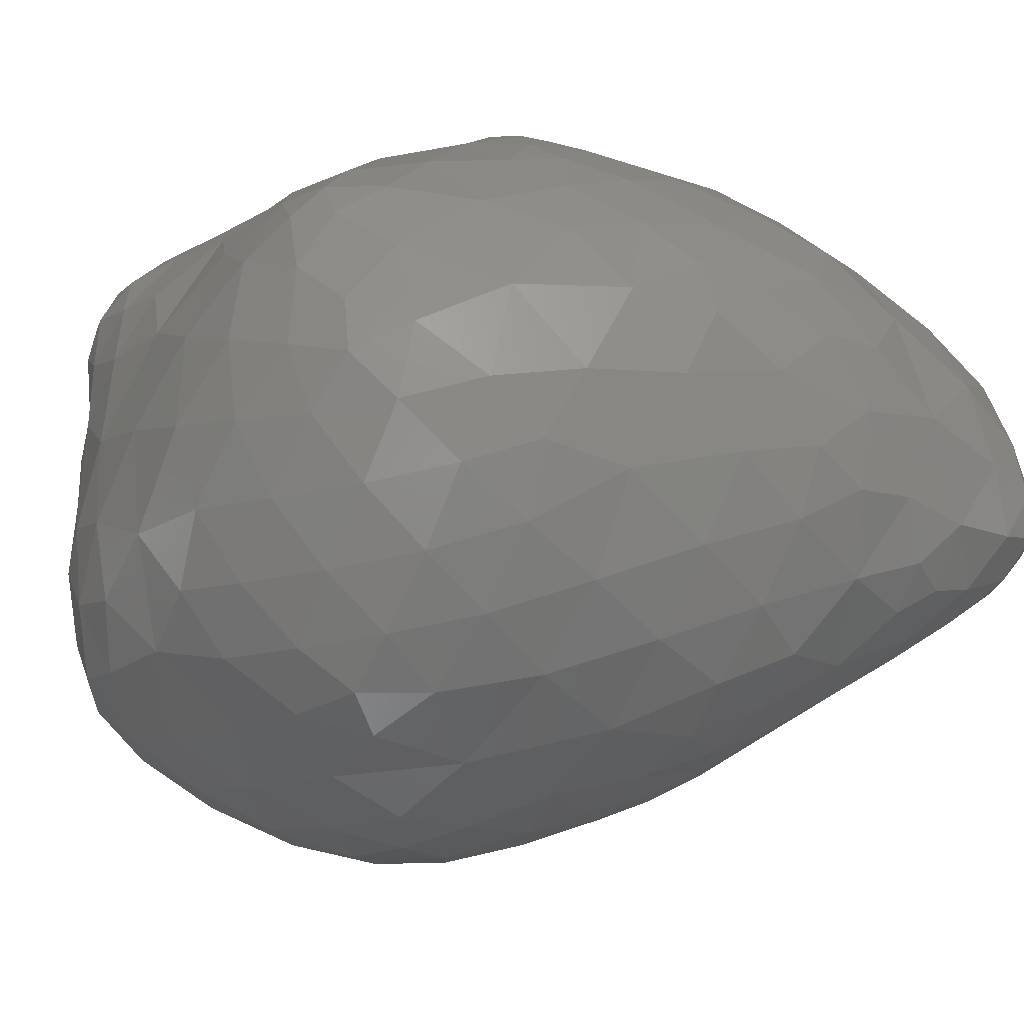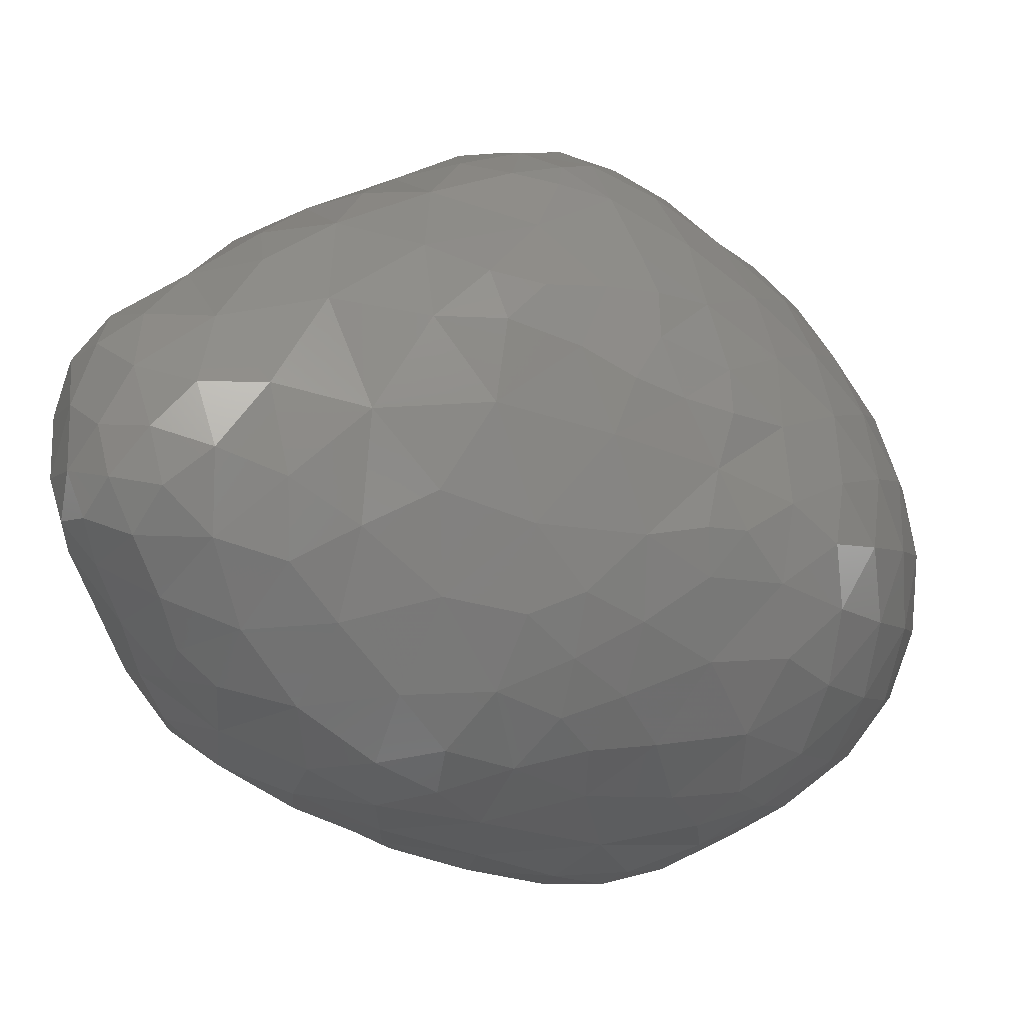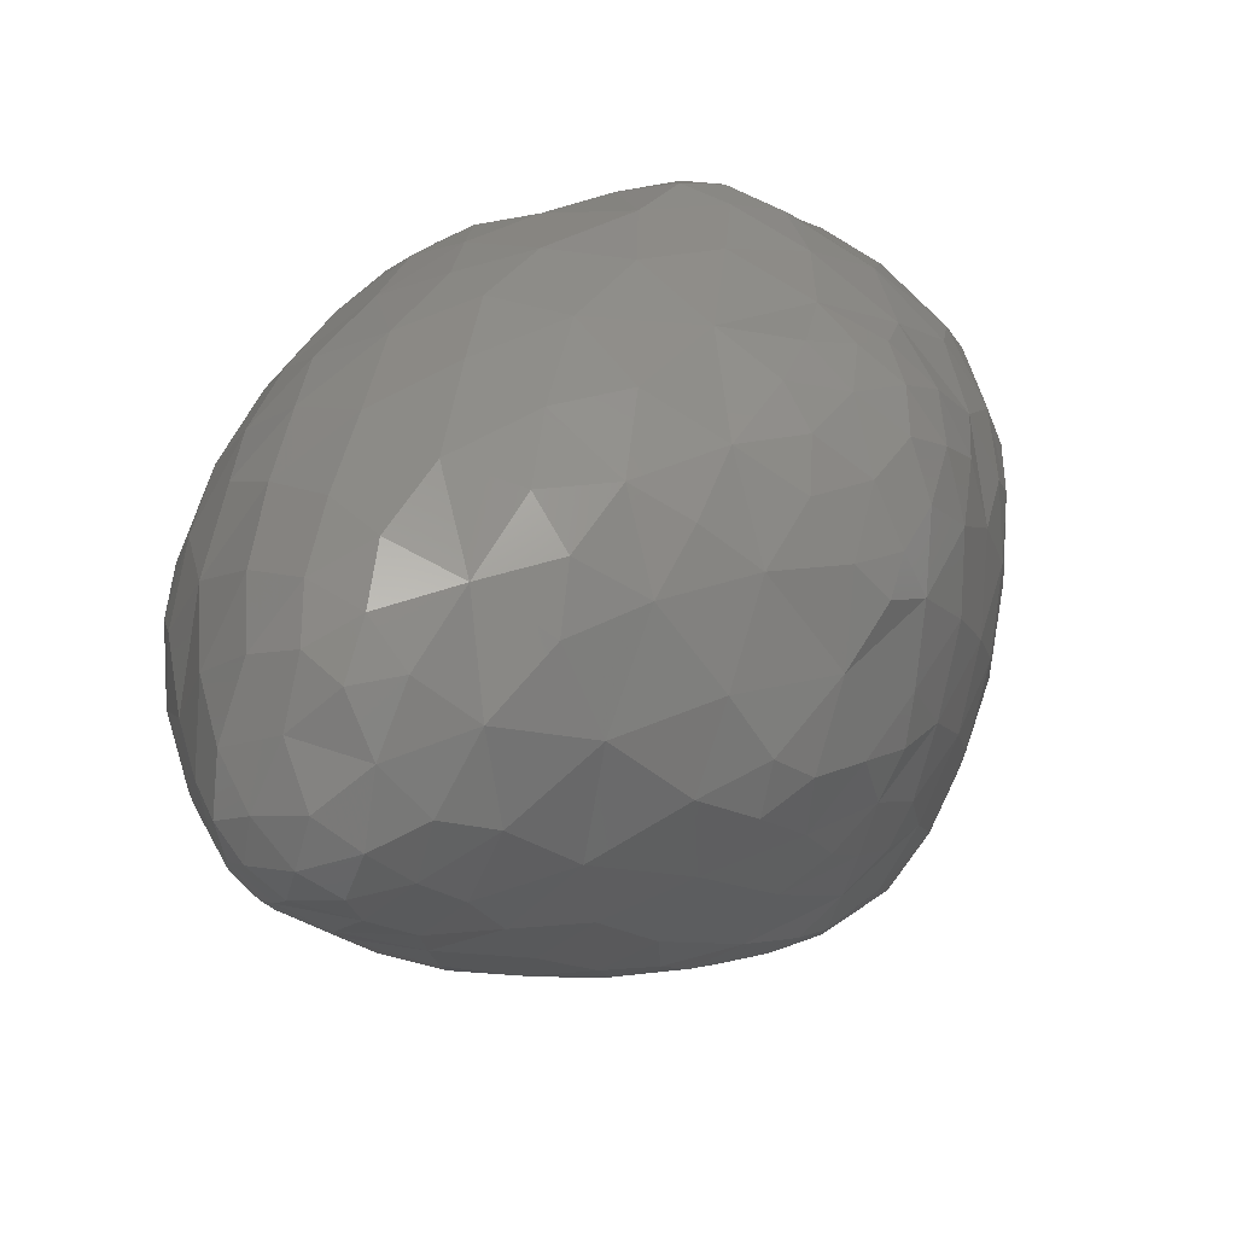
<metadata>
{"format":"stl","ext":"stl","renderer":"f3d","projection":"perspective","resolution":1024,"background":"white","views":[{"elev":-61.9,"azim":-122.4,"up":"+Z"},{"elev":-13.6,"azim":13.5,"up":"+Z"},{"elev":-53.0,"azim":-31.6,"up":"+Y"}]}
</metadata>
<code>
# stl→obj: 344 verts, 684 faces
v -11.76 6.319 -156.1
v -11.91 6.395 -155.6
v -12.26 6.552 -156
v -11.26 6.368 -156.2
v -11.38 6.325 -155.7
v -10.82 6.484 -155.9
v -12.07 6.519 -156.5
v -12.41 6.805 -156.4
v -11.6 6.542 -156.6
v -10.9 6.718 -156.7
v -12.09 6.894 -156.8
v -11.5 7.012 -157.1
v -12.15 6.871 -154.7
v -12.21 7.319 -154.3
v -12.53 7.152 -154.8
v -11.66 6.578 -155
v -11.74 6.978 -154.4
v -11.02 6.513 -155.2
v -11.01 6.919 -154.5
v -10.4 6.744 -155.2
v -12.35 6.778 -155.3
v -12.79 7.416 -155.2
v -10.23 6.81 -156.1
v -12.65 7.07 -155.9
v -12.91 7.837 -155.9
v -10.29 7.047 -156.8
v -12.57 7.364 -156.6
v -12.09 7.545 -157.2
v -11.49 7.45 -157.5
v -11.72 7.853 -157.7
v -10.82 7.304 -157.4
v -11.21 7.756 -157.8
v -10 7.182 -154.3
v -10.15 7.84 -153.3
v -10.74 7.427 -153.8
v -9.014 7.278 -154.5
v -9.207 7.638 -153.7
v -8.355 7.459 -154.6
v -8.556 7.572 -154
v -8.063 7.763 -154.2
v -12.29 7.94 -154
v -12.67 7.725 -154.5
v -11.57 7.636 -153.8
v -9.524 7.055 -155.4
v -8.46 7.439 -155.4
v -7.739 7.825 -154.8
v -12.97 8.221 -155
v -9.652 7.186 -156.5
v -8.965 7.347 -156.2
v -7.468 7.997 -155.6
v -8.17 7.786 -156.4
v -7.234 8.311 -156.5
v -13.1 8.853 -155.8
v -9.955 7.496 -157.3
v -9.026 7.701 -157.1
v -8.31 8.053 -157.2
v -7.786 8.197 -157
v -12.73 8.274 -156.8
v -12.19 8.299 -157.6
v -12.65 9.089 -157.4
v -10.49 7.977 -158
v -9.53 8.063 -157.9
v -8.682 8.356 -157.9
v -12.14 8.875 -157.9
v -12.32 9.472 -157.9
v -11.42 8.442 -158.1
v -10.59 8.613 -158.5
v -9.89 8.525 -158.5
v -9.225 8.578 -158.4
v -11.74 9.33 -158.3
v -10.93 9.228 -158.6
v -10.07 9.155 -158.8
v -9.416 9.004 -158.7
v -10.93 7.905 -153.4
v -10.69 8.558 -152.9
v -11.37 8.357 -153.2
v -10.04 8.396 -152.8
v -9.34 8.326 -152.9
v -8.243 8.224 -153.4
v -7.569 8.202 -154.1
v -12.05 8.671 -153.6
v -12.68 8.505 -154.2
v -7.098 8.423 -154.5
v -7.281 8.104 -155
v -6.883 8.439 -155.1
v -13.01 9.114 -154.8
v -6.704 8.591 -156.4
v -6.613 8.667 -155.8
v -6.381 8.877 -156.4
v -13.16 9.654 -155.3
v -7.96 8.469 -157.6
v -7.329 8.614 -157.2
v -6.728 8.772 -156.8
v -13.01 9.142 -156.6
v -13.15 9.886 -156.2
v -8.167 8.799 -158.1
v -7.59 8.958 -157.9
v -12.97 9.721 -157
v -12.63 10.09 -157.6
v -8.681 9.057 -158.5
v -7.987 9.212 -158.3
v -11.99 10.14 -158.2
v -11.19 10.05 -158.7
v -10.25 9.935 -158.9
v -9.188 9.763 -158.9
v -8.608 8.66 -152.7
v -8.667 9.286 -152.2
v -9.193 8.898 -152.4
v -8.135 8.666 -152.8
v -8.176 8.987 -152.5
v -7.696 9.068 -152.9
v -10.77 9.463 -152.6
v -11.42 9.166 -153
v -9.942 9.108 -152.4
v -7.149 8.603 -154
v -7.351 8.775 -153.6
v -6.769 9.169 -154
v -12.03 9.792 -153.3
v -12.61 9.442 -153.9
v -6.483 8.83 -155.2
v -6.536 8.977 -154.7
v -6.093 9.395 -155.2
v -12.97 10 -154.5
v -6.122 9.338 -156.8
v -6.001 9.311 -156
v -5.646 9.798 -156.3
v -13.12 10.44 -155.3
v -6.807 9.23 -157.5
v -6.134 9.744 -157.4
v -5.645 10.05 -156.9
v -13.06 10.99 -156.1
v -7.399 9.533 -158.2
v -6.599 10.02 -158.1
v -5.836 10.4 -157.6
v -12.99 10.46 -156.9
v -12.73 10.88 -157.4
v -8.137 9.744 -158.7
v -7.375 10.22 -158.7
v -6.773 10.61 -158.6
v -6.18 10.83 -158.2
v -12.26 10.93 -157.9
v -11.43 11.01 -158.5
v -10.48 10.78 -159
v -9.459 10.69 -159.1
v -8.202 10.77 -159
v -7.244 10.9 -158.9
v -9.331 9.375 -152.2
v -9.027 9.96 -151.9
v -9.657 9.806 -152.1
v -8.387 9.889 -152
v -7.986 9.55 -152.3
v -7.411 9.968 -152.6
v -10.25 10.34 -152.2
v -11.32 10.28 -152.7
v -7.022 9.624 -153.2
v -6.443 10.19 -153.6
v -11.97 10.67 -153.1
v -12.51 10.51 -153.8
v -6.184 9.796 -154.4
v -5.7 10.35 -154.9
v -12.89 10.77 -154.5
v -5.6 10.01 -155.7
v -5.35 10.46 -156.2
v -12.93 11.31 -155
v -5.355 10.84 -156.9
v -12.87 11.86 -155.7
v -5.583 11.23 -157.6
v -12.9 11.16 -156.9
v -12.83 11.75 -156.5
v -6.639 11.29 -158.6
v -5.99 11.68 -158.1
v -12.52 11.66 -157.4
v -11.87 11.77 -158.1
v -11.27 11.85 -158.6
v -11.43 12.52 -158.3
v -10.64 11.62 -158.9
v -9.757 11.5 -159.2
v -8.838 11.48 -159.3
v -8.111 11.7 -159.2
v -7.36 11.71 -159
v -10.76 12.4 -158.8
v -9.975 12.28 -159.1
v -9.135 12.18 -159.3
v -8.464 12.11 -159.3
v -9.498 10.36 -151.9
v -9.011 10.6 -151.8
v -8.472 10.46 -151.9
v -7.892 10.27 -152.1
v -7.434 10.7 -152.3
v -10.16 11.54 -152.1
v -10.89 11.15 -152.4
v -9.34 11.11 -151.9
v -6.873 10.68 -152.9
v -6.267 11.18 -153.4
v -12.18 11.25 -153.4
v -11.58 11.44 -152.9
v -5.928 10.76 -154.1
v -5.504 11.31 -154.6
v -12.04 11.98 -153.4
v -12.55 11.52 -154.1
v -5.329 10.88 -155.4
v -5.144 11.33 -156.1
v -12.63 12.17 -154.8
v -5.193 11.72 -156.8
v -12.65 12.44 -155.4
v -12.64 12.42 -156.1
v -12.37 12.93 -155.5
v -5.463 12.12 -157.5
v -12.51 12.34 -156.8
v -12.2 13.1 -156.5
v -6.542 12.18 -158.5
v -5.911 12.57 -158
v -12 12.65 -157.5
v -11.39 13.3 -157.9
v -7.873 12.39 -159.1
v -7.185 12.74 -158.7
v -10.87 13.14 -158.5
v -10.14 13.05 -158.8
v -9.313 12.94 -159.1
v -8.521 12.75 -159.2
v -8.626 11 -151.8
v -7.981 10.98 -152
v -10.08 12.43 -152.1
v -10.84 12.13 -152.4
v -9.308 12.12 -152
v -8.358 11.74 -152
v -7.341 11.52 -152.3
v -6.652 11.59 -152.8
v -6.257 12.09 -153.2
v -11.48 12.46 -153.1
v -5.842 11.75 -153.8
v -5.476 12.26 -154.4
v -11.88 12.67 -153.6
v -12.28 12.38 -154
v -5.204 11.8 -155.2
v -5.085 12.22 -155.9
v -12.32 12.73 -154.5
v -12.44 12.72 -155
v -12.04 13.19 -154.7
v -5.191 12.6 -156.7
v -11.95 13.57 -155.6
v -5.49 12.96 -157.3
v -11.77 13.92 -156.3
v -6.501 13.09 -158.2
v -5.941 13.36 -157.7
v -11.62 13.69 -157.2
v -11.14 13.9 -157.7
v -7.885 13.2 -158.9
v -7.292 13.66 -158.3
v -10.9 13.69 -158.2
v -10.3 13.71 -158.4
v -9.49 13.64 -158.7
v -8.659 13.47 -158.9
v -10.47 12.8 -152.3
v -10.04 13.02 -152.2
v -9.432 12.98 -152.1
v -8.407 12.92 -152.2
v -7.614 12.4 -152.2
v -6.824 12.41 -152.6
v -6.36 12.65 -153
v -10.34 13.26 -152.5
v -10.86 13 -152.8
v -6.016 12.84 -153.6
v -5.557 13.02 -154.4
v -12.02 12.91 -154
v -11.39 13.31 -153.7
v -5.245 12.68 -155.1
v -5.23 13.08 -155.8
v -11.45 13.88 -154.8
v -5.406 13.4 -156.6
v -11.47 14.21 -155.6
v -5.664 13.59 -157.2
v -11.43 14.39 -156.2
v -6.534 13.82 -157.8
v -6.062 13.9 -157.3
v -11.45 14.26 -156.7
v -10.96 14.35 -157.2
v -10.54 14.14 -157.9
v -10.08 14.55 -157.4
v -9.724 14.2 -158.1
v -9.116 14.55 -157.6
v -8.832 14.09 -158.3
v -8.048 14.34 -157.8
v -8.102 13.82 -158.5
v -7.164 14.23 -157.7
v -9.793 13.54 -152.5
v -8.954 13.81 -152.5
v -7.973 13.97 -152.6
v -7.326 13.23 -152.5
v -6.618 13.14 -152.9
v -6.898 13.6 -152.7
v -10.39 13.76 -153.1
v -9.573 14.17 -153
v -8.981 14.52 -153
v -8.523 14.4 -152.7
v -6.633 13.87 -153.3
v -5.976 13.67 -154.2
v -6.495 14.35 -154.2
v -10.67 14.18 -154.2
v -9.87 14.48 -153.8
v -9.321 14.68 -153.5
v -6.101 14.18 -155
v -6.639 14.62 -154.8
v -5.53 13.46 -155
v -10.81 14.48 -155.2
v -9.862 14.77 -154.8
v -9.185 14.99 -154.2
v -6.795 14.68 -155.6
v -7.447 14.97 -155.2
v -6.962 14.82 -155
v -6.124 14.31 -155.9
v -5.628 13.81 -155.8
v -10.97 14.62 -156
v -10.16 14.8 -155.8
v -9.016 15.07 -155
v -9.051 14.95 -155.8
v -8.291 15.11 -155.2
v -7.81 14.88 -156.1
v -7.03 14.67 -156.5
v -6.464 14.49 -156.4
v -5.921 14.05 -156.6
v -11.11 14.56 -156.5
v -10.5 14.71 -156.6
v -9.574 14.81 -156.7
v -8.516 14.77 -156.9
v -7.518 14.62 -157
v -6.63 14.33 -157.1
v -7.209 13.9 -152.7
v -8.567 14.8 -153
v -8.105 14.7 -152.9
v -7.404 14.51 -153.1
v -6.942 14.59 -153.7
v -7.395 15.02 -153.7
v -8.327 15.06 -153.2
v -8.785 15.01 -153.5
v -7.111 14.89 -154.4
v -7.601 15.22 -154.1
v -8.598 15.25 -154
v -8.524 15.22 -154.6
v -8.092 15.33 -154.1
v -7.827 15.19 -154.6
v -7.857 15.07 -153.3
v -8.249 15.27 -153.7
v -7.806 15.28 -153.8
f 1 2 3
f 1 4 5
f 2 1 5
f 5 4 6
f 7 1 3
f 8 7 3
f 4 1 9
f 9 1 7
f 10 6 4
f 9 10 4
f 7 8 11
f 9 7 11
f 12 9 11
f 10 9 12
f 13 14 15
f 13 16 17
f 14 13 17
f 16 18 19
f 17 16 19
f 19 18 20
f 21 13 15
f 22 21 15
f 2 21 3
f 2 16 21
f 16 13 21
f 5 16 2
f 18 16 5
f 18 5 6
f 18 6 20
f 20 6 23
f 24 21 22
f 25 24 22
f 3 24 8
f 21 24 3
f 6 10 23
f 23 10 26
f 24 25 27
f 8 24 27
f 8 27 11
f 11 27 28
f 29 28 30
f 29 12 28
f 12 11 28
f 12 29 31
f 12 31 10
f 10 31 26
f 29 30 32
f 31 29 32
f 33 34 35
f 33 36 37
f 34 33 37
f 36 38 39
f 37 36 39
f 39 38 40
f 14 41 42
f 15 14 42
f 17 43 14
f 14 43 41
f 35 19 33
f 35 43 19
f 43 17 19
f 20 33 19
f 20 44 33
f 44 36 33
f 38 36 45
f 45 36 44
f 46 40 38
f 45 46 38
f 15 42 22
f 42 47 22
f 44 23 48
f 20 23 44
f 45 44 49
f 49 44 48
f 50 46 45
f 50 45 51
f 51 45 49
f 50 51 52
f 22 47 25
f 47 53 25
f 48 26 54
f 23 26 48
f 49 48 55
f 55 48 54
f 56 57 51
f 56 51 55
f 55 51 49
f 52 51 57
f 25 53 58
f 27 25 58
f 59 58 60
f 59 28 58
f 28 27 58
f 28 59 30
f 54 31 61
f 26 31 54
f 55 54 62
f 62 54 61
f 63 56 55
f 62 63 55
f 64 59 60
f 65 64 60
f 30 66 32
f 30 59 66
f 59 64 66
f 32 61 31
f 32 66 61
f 66 67 61
f 62 61 68
f 68 61 67
f 69 63 62
f 68 69 62
f 64 65 70
f 66 64 70
f 71 66 70
f 67 66 71
f 72 67 71
f 68 67 72
f 73 68 72
f 69 68 73
f 74 75 76
f 74 35 34
f 74 34 75
f 75 34 77
f 37 78 34
f 34 78 77
f 39 79 37
f 37 79 78
f 79 39 40
f 80 79 40
f 41 81 82
f 42 41 82
f 76 43 74
f 76 81 43
f 81 41 43
f 35 74 43
f 83 46 84
f 83 80 46
f 80 40 46
f 83 84 85
f 42 82 47
f 82 86 47
f 46 50 84
f 52 87 88
f 50 52 88
f 50 88 85
f 50 85 84
f 88 87 89
f 47 86 53
f 86 90 53
f 57 56 91
f 57 91 92
f 52 57 92
f 52 92 93
f 52 93 87
f 89 87 93
f 94 58 53
f 94 53 95
f 95 53 90
f 58 94 60
f 91 63 96
f 56 63 91
f 97 92 91
f 96 97 91
f 94 95 98
f 98 60 94
f 98 99 60
f 99 65 60
f 96 100 101
f 96 63 100
f 63 69 100
f 97 96 101
f 65 99 102
f 70 65 102
f 71 70 103
f 70 102 103
f 72 71 104
f 71 103 104
f 73 72 105
f 72 104 105
f 100 69 73
f 105 100 73
f 106 107 108
f 106 109 110
f 107 106 110
f 110 109 111
f 75 112 113
f 76 75 113
f 77 114 75
f 75 114 112
f 108 78 106
f 108 114 78
f 114 77 78
f 79 106 78
f 109 106 79
f 80 115 116
f 79 80 116
f 79 116 111
f 79 111 109
f 116 115 117
f 81 118 119
f 82 81 119
f 113 81 76
f 118 81 113
f 80 83 115
f 85 120 121
f 83 85 121
f 83 121 117
f 83 117 115
f 121 120 122
f 82 119 86
f 119 123 86
f 85 88 120
f 89 124 125
f 88 89 125
f 88 125 122
f 88 122 120
f 125 124 126
f 86 123 90
f 123 127 90
f 93 92 128
f 93 124 89
f 93 128 124
f 128 129 124
f 130 126 124
f 129 130 124
f 90 127 95
f 127 131 95
f 128 97 132
f 92 97 128
f 129 128 133
f 133 128 132
f 134 130 129
f 133 134 129
f 95 131 135
f 98 95 135
f 135 99 98
f 136 99 135
f 101 100 137
f 101 132 97
f 101 137 132
f 137 138 132
f 139 140 133
f 139 133 138
f 138 133 132
f 134 133 140
f 99 136 141
f 102 99 141
f 103 102 142
f 102 141 142
f 104 103 143
f 103 142 143
f 105 104 144
f 104 143 144
f 137 100 105
f 137 105 145
f 145 105 144
f 138 137 145
f 146 138 145
f 139 138 146
f 147 148 149
f 147 108 107
f 147 107 148
f 148 107 150
f 110 151 107
f 107 151 150
f 151 110 111
f 152 151 111
f 112 153 154
f 113 112 154
f 149 114 147
f 149 153 114
f 153 112 114
f 108 147 114
f 111 155 152
f 116 155 111
f 155 116 117
f 156 155 117
f 118 157 158
f 119 118 158
f 154 118 113
f 157 118 154
f 117 159 156
f 121 159 117
f 159 121 122
f 160 159 122
f 119 158 123
f 158 161 123
f 122 162 160
f 125 162 122
f 162 125 126
f 163 162 126
f 123 161 127
f 161 164 127
f 126 130 163
f 163 130 165
f 127 164 131
f 164 166 131
f 130 134 165
f 165 134 167
f 168 135 131
f 168 131 169
f 169 131 166
f 135 168 136
f 140 170 171
f 139 170 140
f 167 134 140
f 171 167 140
f 168 169 172
f 136 168 172
f 136 172 141
f 141 172 173
f 174 173 175
f 174 142 173
f 142 141 173
f 142 176 143
f 174 176 142
f 143 177 144
f 176 177 143
f 144 178 145
f 177 178 144
f 179 145 178
f 179 180 145
f 180 146 145
f 170 139 146
f 180 170 146
f 174 175 181
f 176 174 181
f 182 176 181
f 177 176 182
f 183 177 182
f 178 177 183
f 184 178 183
f 179 178 184
f 148 185 149
f 186 185 148
f 186 148 187
f 187 148 150
f 151 188 150
f 150 188 187
f 188 151 152
f 189 188 152
f 153 190 191
f 154 153 191
f 185 153 149
f 185 192 153
f 192 190 153
f 186 192 185
f 152 193 189
f 155 193 152
f 193 155 156
f 194 193 156
f 157 195 158
f 157 196 195
f 157 154 196
f 154 191 196
f 156 197 194
f 159 197 156
f 197 159 160
f 198 197 160
f 195 199 200
f 195 200 158
f 158 200 161
f 196 199 195
f 160 201 198
f 162 201 160
f 201 162 163
f 202 201 163
f 161 200 164
f 200 203 164
f 163 165 202
f 202 165 204
f 205 206 166
f 205 166 203
f 203 166 164
f 205 207 206
f 165 167 204
f 204 167 208
f 206 209 169
f 166 206 169
f 210 206 207
f 209 206 210
f 171 211 212
f 170 211 171
f 208 167 171
f 212 208 171
f 169 209 172
f 209 210 213
f 209 213 172
f 172 213 173
f 213 175 173
f 214 175 213
f 180 215 216
f 179 215 180
f 211 170 180
f 216 211 180
f 175 214 217
f 181 175 217
f 182 181 218
f 181 217 218
f 183 182 219
f 182 218 219
f 184 183 220
f 183 219 220
f 215 179 184
f 220 215 184
f 187 221 186
f 187 188 222
f 221 187 222
f 188 189 222
f 190 223 224
f 191 190 224
f 192 225 190
f 190 225 223
f 221 192 186
f 221 226 192
f 226 225 192
f 222 226 221
f 227 226 222
f 189 227 222
f 189 193 227
f 193 228 227
f 228 193 194
f 229 228 194
f 191 224 196
f 224 230 196
f 194 231 229
f 197 231 194
f 231 197 198
f 232 231 198
f 199 233 234
f 200 199 234
f 230 199 196
f 233 199 230
f 198 235 232
f 201 235 198
f 235 201 202
f 236 235 202
f 237 238 203
f 237 203 234
f 234 203 200
f 237 239 238
f 202 204 236
f 236 204 240
f 203 238 205
f 238 207 205
f 238 239 207
f 239 241 207
f 204 208 240
f 240 208 242
f 207 241 210
f 241 243 210
f 212 244 245
f 211 244 212
f 242 208 212
f 245 242 212
f 210 243 246
f 213 210 246
f 246 214 213
f 247 214 246
f 216 248 249
f 215 248 216
f 244 211 216
f 249 244 216
f 214 247 250
f 217 214 250
f 218 217 251
f 217 250 251
f 219 218 252
f 218 251 252
f 220 219 253
f 219 252 253
f 248 215 220
f 253 248 220
f 223 254 224
f 255 254 223
f 255 223 256
f 256 223 225
f 226 257 225
f 225 257 256
f 227 258 226
f 226 258 257
f 228 259 227
f 227 259 258
f 259 228 229
f 260 259 229
f 254 261 262
f 254 262 224
f 224 262 230
f 255 261 254
f 229 263 260
f 231 263 229
f 263 231 232
f 264 263 232
f 233 265 234
f 233 266 265
f 233 230 266
f 230 262 266
f 232 267 264
f 235 267 232
f 267 235 236
f 268 267 236
f 234 265 237
f 265 239 237
f 265 266 239
f 266 269 239
f 236 240 268
f 268 240 270
f 239 269 241
f 269 271 241
f 240 242 270
f 270 242 272
f 241 271 243
f 271 273 243
f 245 274 275
f 244 274 245
f 272 242 245
f 275 272 245
f 243 273 276
f 246 243 276
f 247 277 278
f 247 246 277
f 246 276 277
f 278 279 280
f 277 279 278
f 280 281 282
f 279 281 280
f 282 283 284
f 281 283 282
f 284 249 248
f 284 283 249
f 283 285 249
f 274 244 249
f 285 274 249
f 247 278 250
f 251 250 278
f 280 251 278
f 252 251 280
f 282 252 280
f 253 252 282
f 284 253 282
f 248 253 284
f 256 286 255
f 256 257 287
f 286 256 287
f 288 287 257
f 288 257 289
f 289 257 258
f 290 291 289
f 290 289 259
f 259 289 258
f 259 260 290
f 261 292 262
f 261 255 286
f 261 286 292
f 292 286 293
f 294 287 295
f 294 293 287
f 293 286 287
f 288 295 287
f 290 296 291
f 297 298 296
f 263 297 296
f 263 296 290
f 263 290 260
f 263 264 297
f 292 299 266
f 262 292 266
f 293 300 292
f 300 299 292
f 301 293 294
f 300 293 301
f 302 298 297
f 303 298 302
f 264 267 304
f 264 304 297
f 297 304 302
f 267 268 304
f 299 305 269
f 266 299 269
f 300 306 299
f 306 305 299
f 307 300 301
f 306 300 307
f 308 309 310
f 303 308 310
f 303 302 308
f 302 311 308
f 304 312 302
f 312 311 302
f 268 270 312
f 304 268 312
f 305 313 271
f 269 305 271
f 306 314 305
f 314 313 305
f 315 306 307
f 315 316 306
f 316 314 306
f 316 317 318
f 315 317 316
f 309 318 317
f 309 308 318
f 308 319 318
f 311 320 308
f 320 319 308
f 312 321 311
f 321 320 311
f 270 272 321
f 312 270 321
f 313 322 273
f 271 313 273
f 314 323 313
f 323 322 313
f 316 324 314
f 324 323 314
f 318 325 316
f 325 324 316
f 319 326 318
f 326 325 318
f 320 327 319
f 327 326 319
f 275 274 327
f 275 327 321
f 321 327 320
f 272 275 321
f 273 322 276
f 277 276 322
f 323 277 322
f 279 277 323
f 324 279 323
f 281 279 324
f 325 281 324
f 283 281 325
f 326 283 325
f 285 283 326
f 327 285 326
f 274 285 327
f 289 328 288
f 289 291 328
f 295 329 294
f 295 330 329
f 288 330 295
f 288 331 330
f 288 328 331
f 332 333 331
f 296 332 331
f 296 331 328
f 296 328 291
f 296 298 332
f 329 334 335
f 329 335 294
f 294 335 301
f 330 334 329
f 336 333 332
f 337 333 336
f 298 303 336
f 332 298 336
f 338 339 307
f 338 307 335
f 335 307 301
f 339 340 341
f 338 340 339
f 337 341 340
f 336 341 337
f 336 309 341
f 336 310 309
f 303 310 336
f 307 339 315
f 317 315 339
f 341 317 339
f 309 317 341
f 331 342 330
f 331 333 342
f 334 343 335
f 334 330 342
f 334 342 343
f 343 342 344
f 333 337 344
f 342 333 344
f 335 343 338
f 340 338 343
f 344 340 343
f 337 340 344

</code>
